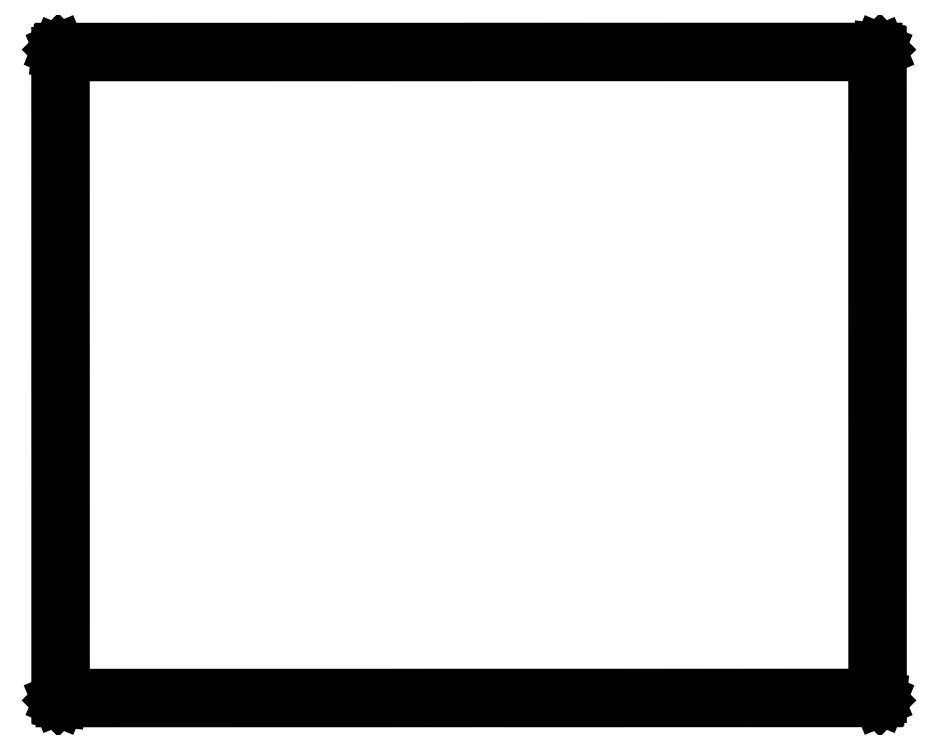
<metadata>
{"format":"dxf","ext":"dxf","renderer":"ezdxf+matplotlib","layout":"modelspace","background":"white","min_lineweight":24,"dpi":150}
</metadata>
<code>
0
SECTION
2
ENTITIES
0
LINE
8
BLACK
10
177.6
20
-79.82
11
177.7
21
-79.86
0
LINE
8
BLACK
10
177.7
20
-79.86
11
177.7
21
-79.93
0
LINE
8
BLACK
10
177.7
20
-79.93
11
177.8
21
-80.02
0
LINE
8
BLACK
10
177.8
20
-80.02
11
177.8
21
-117.8
0
LINE
8
BLACK
10
177.8
20
-117.8
11
177.8
21
-117.9
0
LINE
8
BLACK
10
177.8
20
-117.9
11
177.7
21
-118
0
LINE
8
BLACK
10
177.7
20
-118
11
177.7
21
-118.1
0
LINE
8
BLACK
10
177.7
20
-118.1
11
177.6
21
-118.1
0
LINE
8
BLACK
10
177.6
20
-118.1
11
129.7
21
-118.1
0
LINE
8
BLACK
10
129.7
20
-118.1
11
129.7
21
-118.1
0
LINE
8
BLACK
10
129.7
20
-118.1
11
129.6
21
-118.1
0
LINE
8
BLACK
10
129.6
20
-118.1
11
129.5
21
-118
0
LINE
8
BLACK
10
129.5
20
-118
11
129.5
21
-117.9
0
LINE
8
BLACK
10
129.5
20
-117.9
11
129.5
21
-80.07
0
LINE
8
BLACK
10
129.5
20
-80.07
11
129.5
21
-80.02
0
LINE
8
BLACK
10
129.5
20
-80.02
11
129.5
21
-79.93
0
LINE
8
BLACK
10
129.5
20
-79.93
11
129.6
21
-79.86
0
LINE
8
BLACK
10
129.6
20
-79.86
11
129.7
21
-79.82
0
LINE
8
BLACK
10
129.7
20
-79.82
11
177.5
21
-79.82
0
LINE
8
BLACK
10
177.5
20
-79.82
11
177.6
21
-79.82
0
LINE
8
BLACK
10
130
20
-80.32
11
130
21
-117.6
0
LINE
8
BLACK
10
130
20
-117.6
11
177.3
21
-117.6
0
LINE
8
BLACK
10
177.3
20
-117.6
11
177.3
21
-80.32
0
LINE
8
BLACK
10
177.3
20
-80.32
11
130
21
-80.32
0
ENDSEC
0
EOF

</code>
